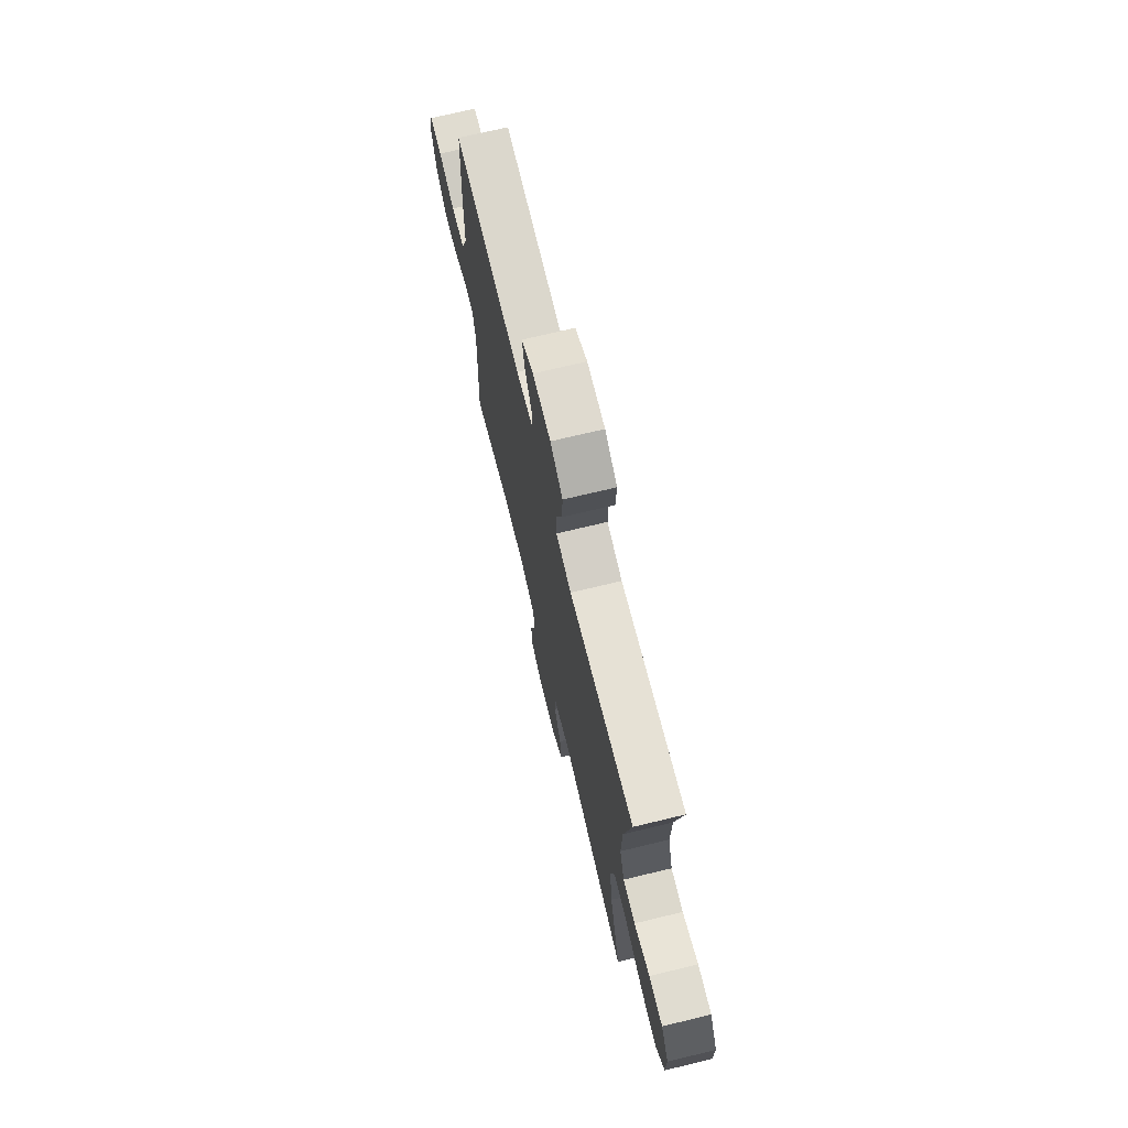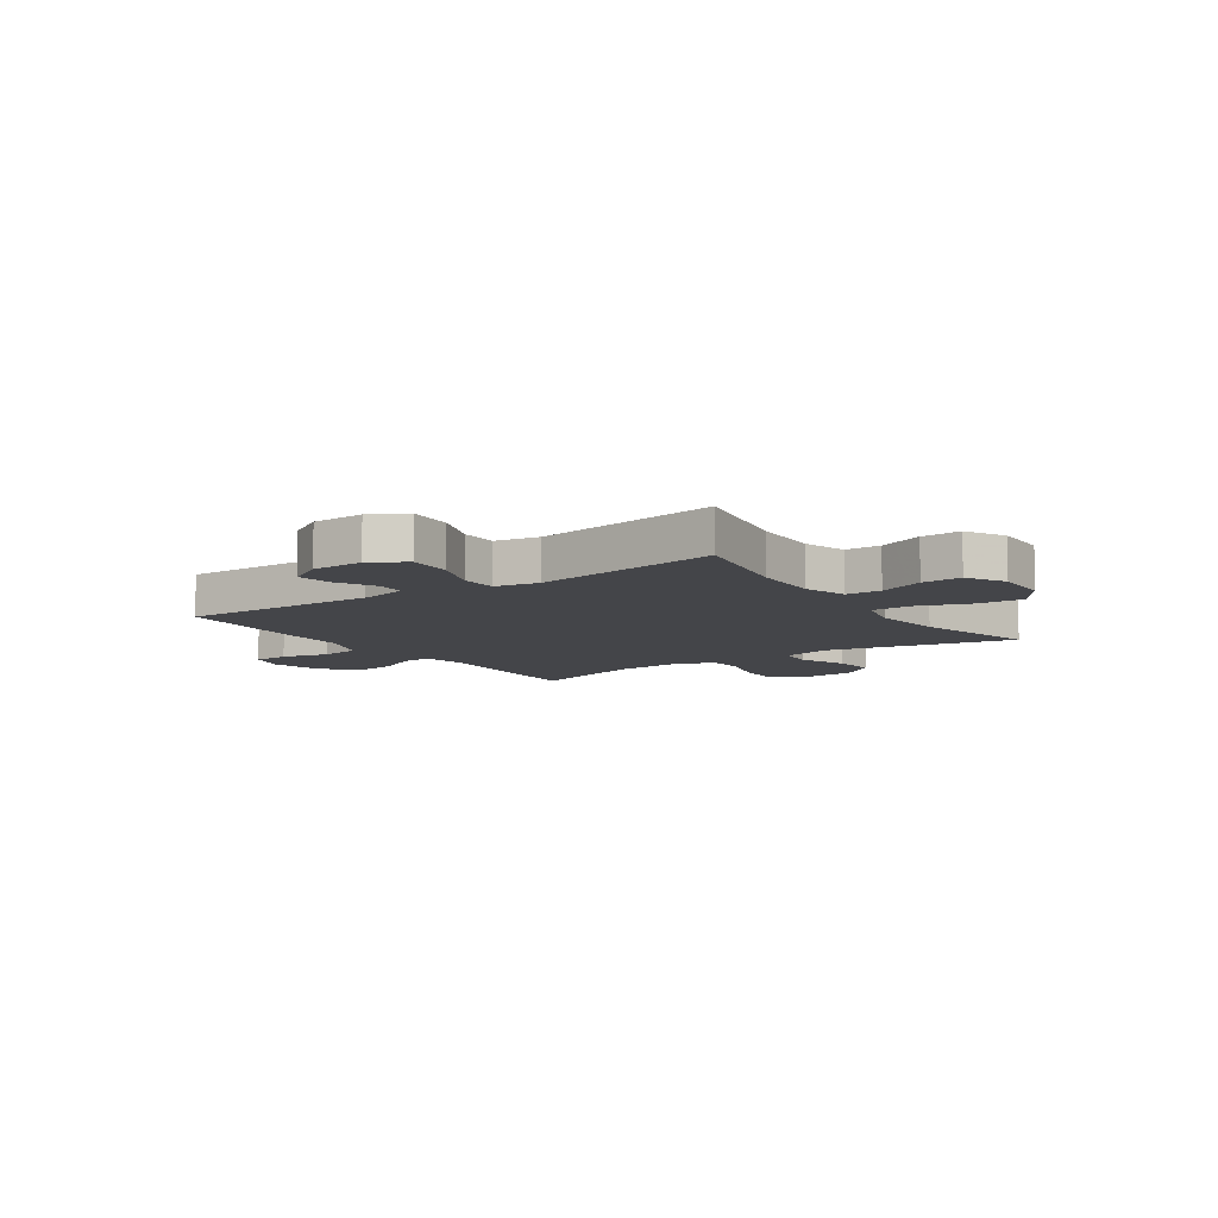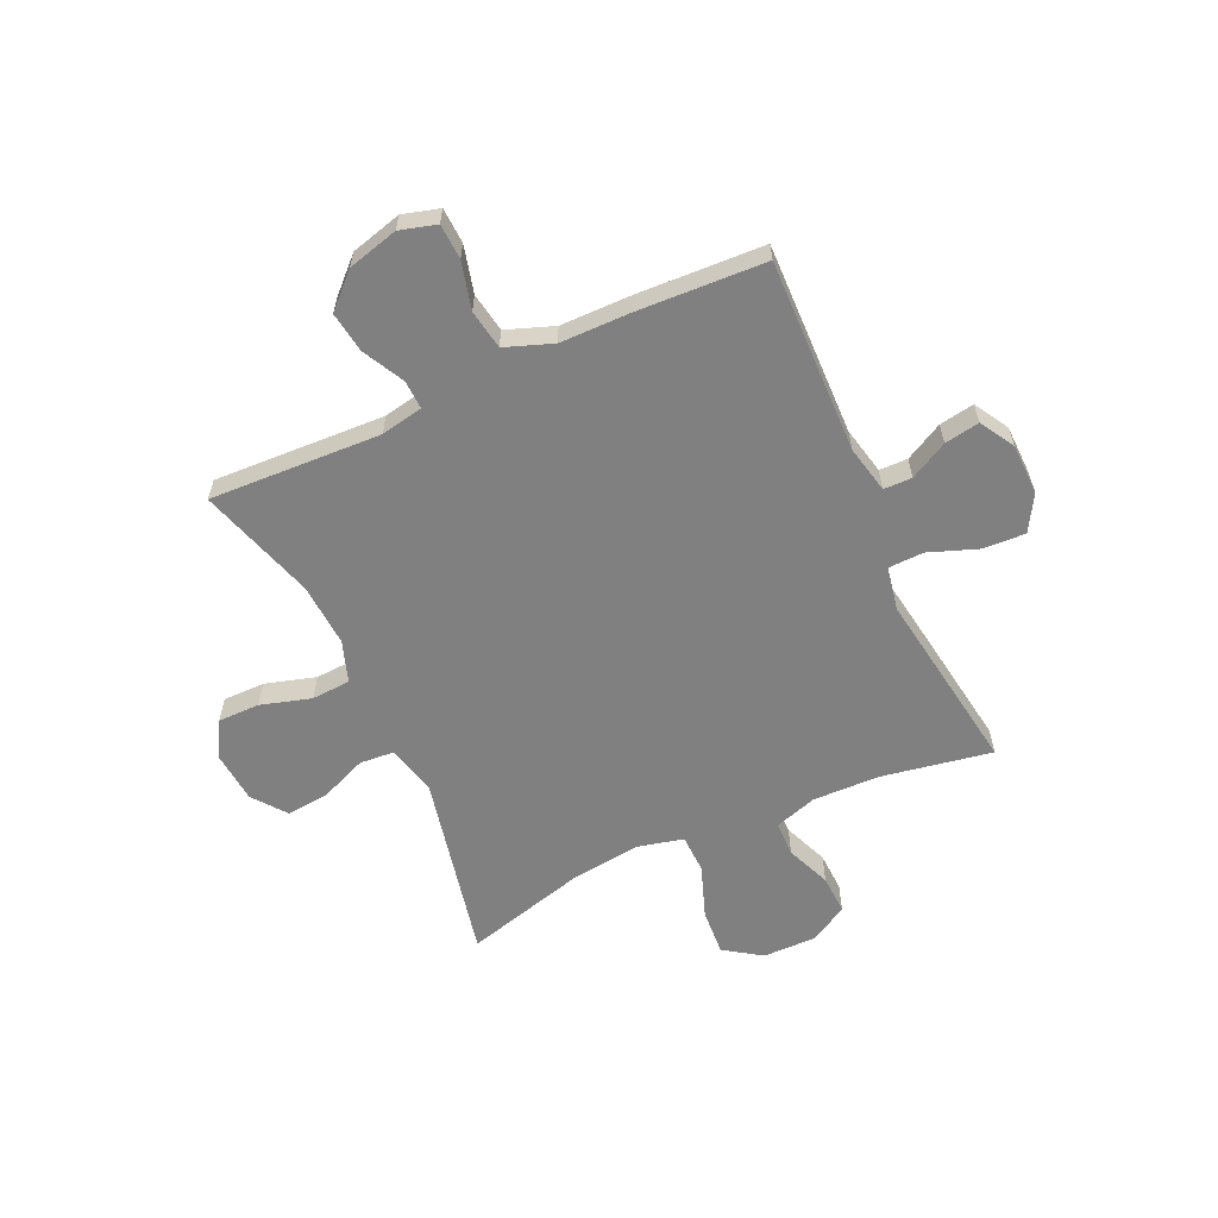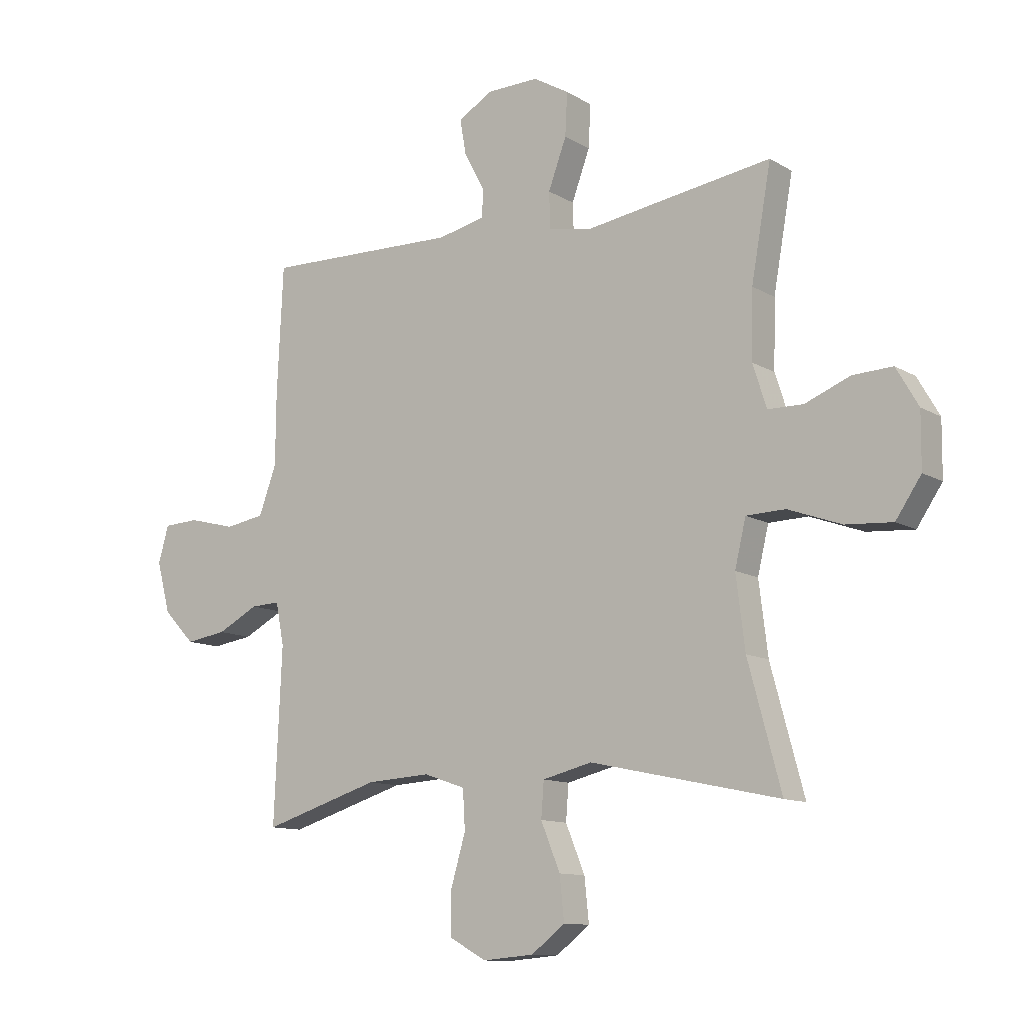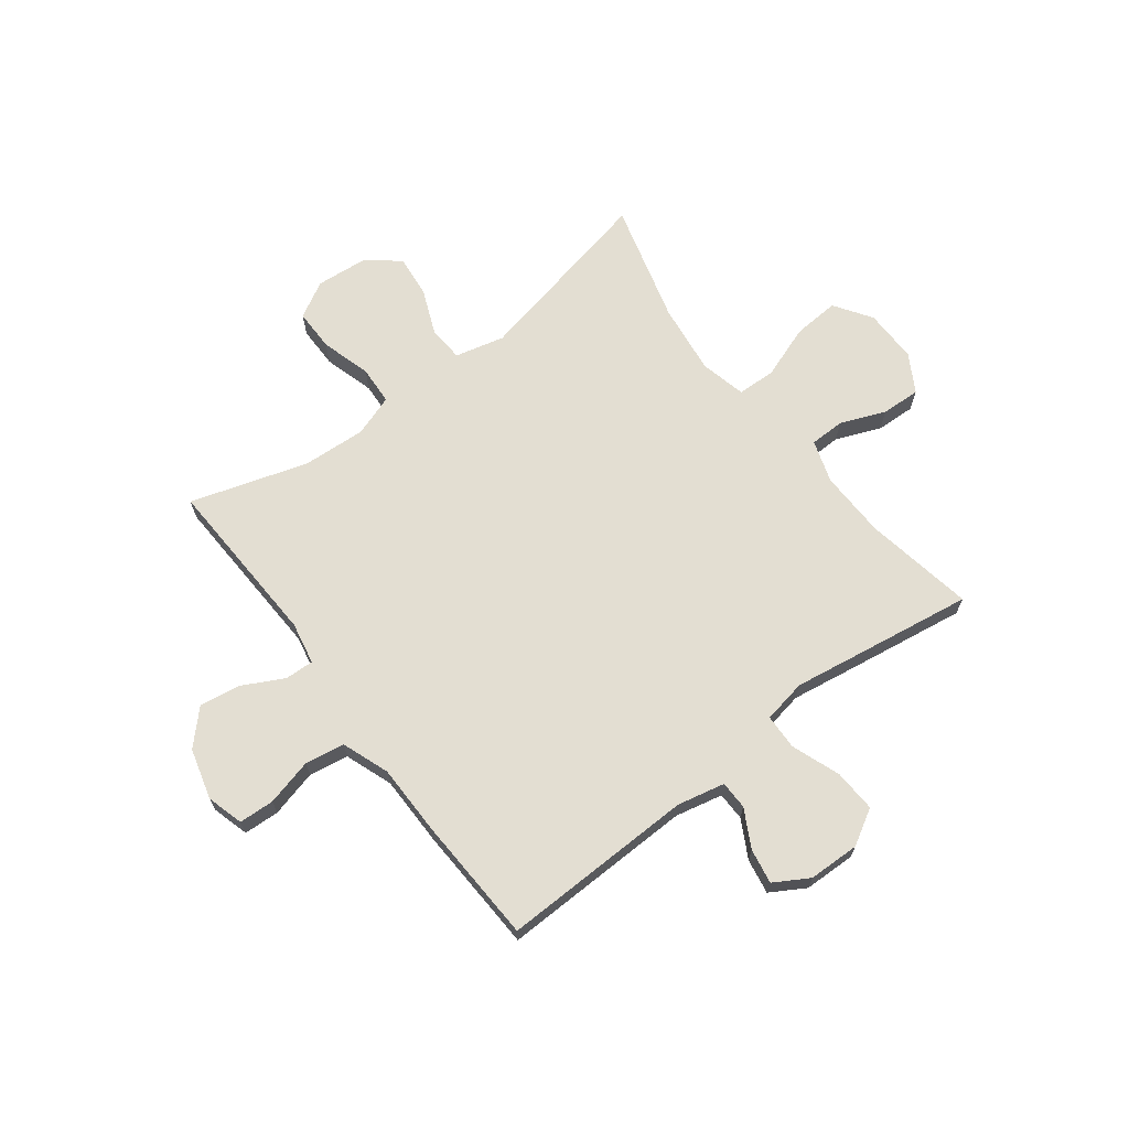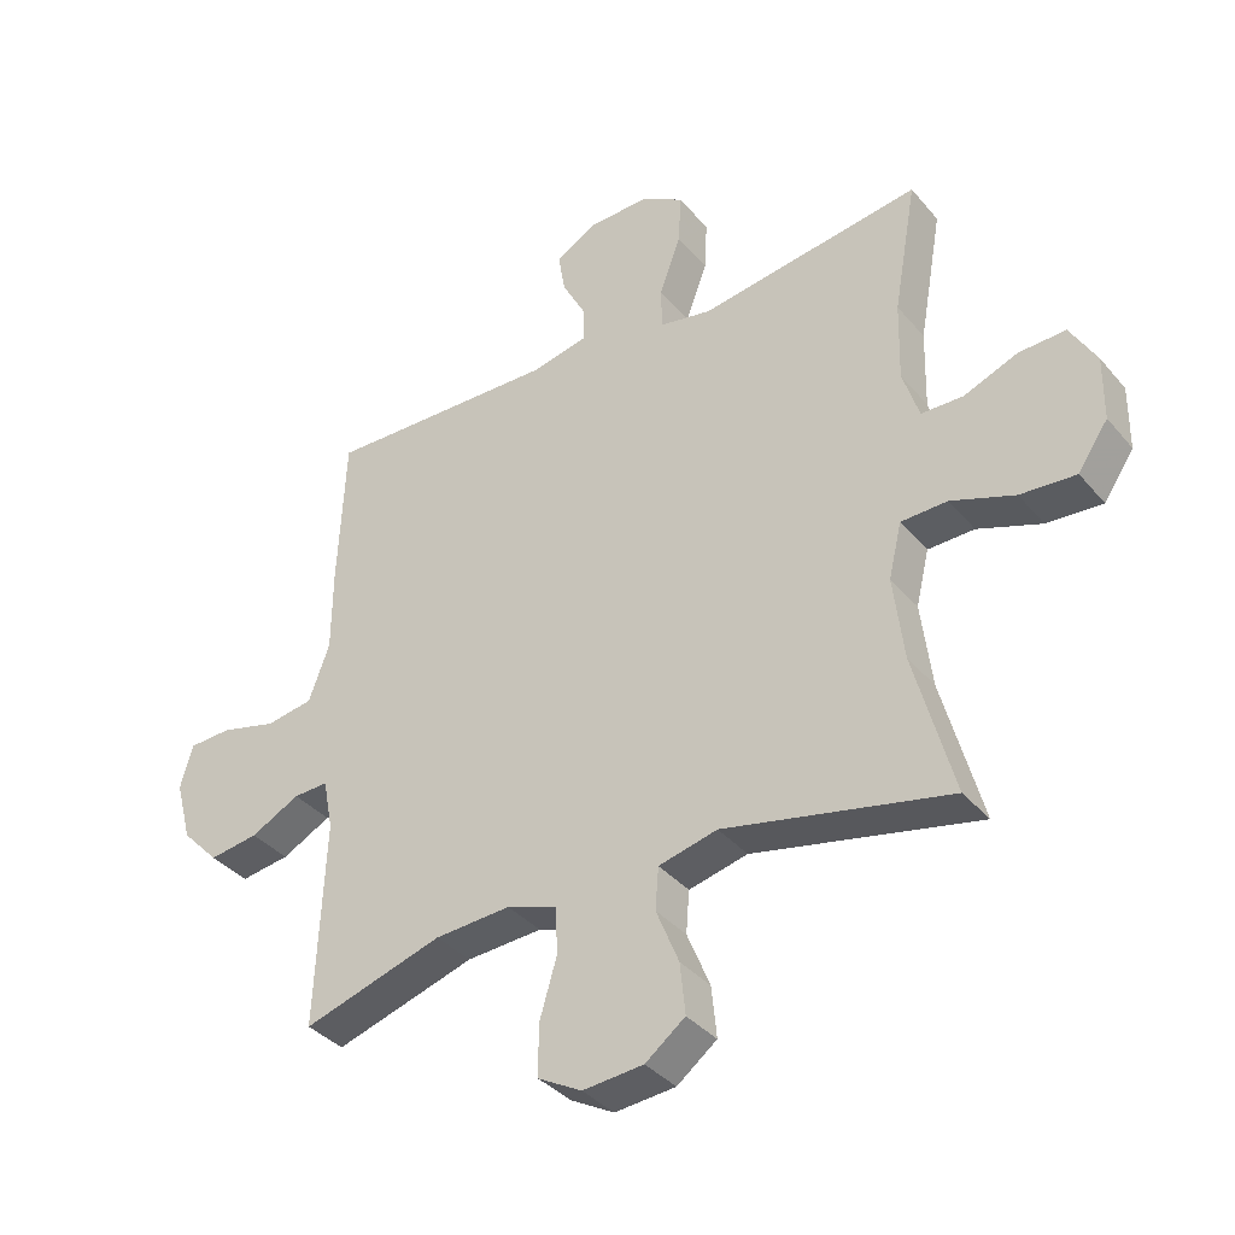
<metadata>
{"format":"obj","ext":"obj","renderer":"f3d","projection":"perspective","resolution":1024,"background":"white","views":[{"elev":71.9,"azim":76.5,"up":"+Z"},{"elev":-9.0,"azim":34.4,"up":"+Y"},{"elev":-60.2,"azim":-65.4,"up":"+Y"},{"elev":-11.4,"azim":35.5,"up":"+Z"},{"elev":67.7,"azim":-37.2,"up":"+Y"},{"elev":-36.7,"azim":34.7,"up":"+Z"}]}
</metadata>
<code>
v 0.5 0.07 0.5
v 0.464 0.07 0.298
v 0.461 0.07 0.176
v 0.486 0.07 0.098
v 0.55 0.07 0.097
v 0.632 0.07 0.13
v 0.704 0.07 0.133
v 0.744 0.07 0.064
v 0.743 0.07 -0.035
v 0.697 0.07 -0.103
v 0.612 0.07 -0.097
v 0.515 0.07 -0.062
v 0.444 0.07 -0.064
v 0.424 0.07 -0.148
v 0.44 0.07 -0.278
v 0.5 0.07 -0.5
v 0.156 0.07 -0.426
v 0.066 0.07 -0.448
v 0.061 0.07 -0.512
v 0.096 0.07 -0.597
v 0.104 0.07 -0.675
v 0.043 0.07 -0.722
v -0.05 0.07 -0.73
v -0.117 0.07 -0.693
v -0.117 0.07 -0.616
v -0.09 0.07 -0.524
v -0.094 0.07 -0.453
v -0.17 0.07 -0.427
v -0.286 0.07 -0.434
v -0.5 0.07 -0.5
v -0.486 0.07 -0.186
v -0.501 0.07 -0.109
v -0.554 0.07 -0.111
v -0.629 0.07 -0.15
v -0.704 0.07 -0.161
v -0.761 0.07 -0.102
v -0.786 0.07 -0.009
v -0.767 0.07 0.058
v -0.702 0.07 0.061
v -0.616 0.07 0.039
v -0.544 0.07 0.051
v -0.512 0.07 0.138
v -0.511 0.07 0.267
v -0.5 0.07 0.5
v -0.145 0.07 0.491
v -0.058 0.07 0.51
v -0.057 0.07 0.562
v -0.094 0.07 0.631
v -0.105 0.07 0.695
v -0.042 0.07 0.732
v 0.052 0.07 0.734
v 0.117 0.07 0.696
v 0.113 0.07 0.618
v 0.08 0.07 0.529
v 0.082 0.07 0.464
v 0.162 0.07 0.449
v 0.286 0.07 0.468
v 0.5 0 0.5
v 0.464 0 0.298
v 0.461 0 0.176
v 0.486 0 0.098
v 0.55 0 0.097
v 0.632 0 0.13
v 0.704 0 0.133
v 0.744 0 0.064
v 0.743 0 -0.035
v 0.697 0 -0.103
v 0.612 0 -0.097
v 0.515 0 -0.062
v 0.444 0 -0.064
v 0.424 0 -0.148
v 0.44 0 -0.278
v 0.5 0 -0.5
v 0.156 0 -0.426
v 0.066 0 -0.448
v 0.061 0 -0.512
v 0.096 0 -0.597
v 0.104 0 -0.675
v 0.043 0 -0.722
v -0.05 0 -0.73
v -0.117 0 -0.693
v -0.117 0 -0.616
v -0.09 0 -0.524
v -0.094 0 -0.453
v -0.17 0 -0.427
v -0.286 0 -0.434
v -0.5 0 -0.5
v -0.486 0 -0.186
v -0.501 0 -0.109
v -0.554 0 -0.111
v -0.629 0 -0.15
v -0.704 0 -0.161
v -0.761 0 -0.102
v -0.786 0 -0.009
v -0.767 0 0.058
v -0.702 0 0.061
v -0.616 0 0.039
v -0.544 0 0.051
v -0.512 0 0.138
v -0.511 0 0.267
v -0.5 0 0.5
v -0.145 0 0.491
v -0.058 0 0.51
v -0.057 0 0.562
v -0.094 0 0.631
v -0.105 0 0.695
v -0.042 0 0.732
v 0.052 0 0.734
v 0.117 0 0.696
v 0.113 0 0.618
v 0.08 0 0.529
v 0.082 0 0.464
v 0.162 0 0.449
v 0.286 0 0.468
f 56 57 1 2
f 55 56 2 3
f 52 53 54
f 51 52 54
f 50 51 54
f 49 50 54
f 48 49 54
f 47 48 54
f 46 47 54 55
f 55 3 4
f 46 55 4
f 45 46 4
f 44 45 4
f 43 44 4
f 42 43 4
f 38 39 40
f 37 38 40
f 36 37 40
f 35 36 40
f 34 35 40
f 33 34 40
f 32 33 40 41
f 29 30 31
f 28 29 31 32
f 41 42 4
f 32 41 4
f 28 32 4
f 27 28 4
f 24 25 26
f 23 24 26
f 22 23 26
f 21 22 26
f 20 21 26
f 19 20 26
f 15 16 17
f 14 15 17 18
f 13 14 18
f 10 11 12
f 9 10 12
f 8 9 12
f 7 8 12
f 6 7 12
f 5 6 12
f 5 12 13
f 4 5 13 18
f 18 19 26 27
f 4 18 27
f 59 58 114 113
f 60 59 113 112
f 111 110 109
f 111 109 108
f 111 108 107
f 111 107 106
f 111 106 105
f 111 105 104
f 112 111 104 103
f 61 60 112
f 61 112 103
f 61 103 102
f 61 102 101
f 61 101 100
f 61 100 99
f 97 96 95
f 97 95 94
f 97 94 93
f 97 93 92
f 97 92 91
f 97 91 90
f 98 97 90 89
f 88 87 86
f 89 88 86 85
f 61 99 98
f 61 98 89
f 61 89 85
f 61 85 84
f 83 82 81
f 83 81 80
f 83 80 79
f 83 79 78
f 83 78 77
f 83 77 76
f 74 73 72
f 75 74 72 71
f 75 71 70
f 69 68 67
f 69 67 66
f 69 66 65
f 69 65 64
f 69 64 63
f 69 63 62
f 70 69 62
f 75 70 62 61
f 84 83 76 75
f 84 75 61
f 1 58 59 2
f 2 59 60 3
f 3 60 61 4
f 4 61 62 5
f 5 62 63 6
f 6 63 64 7
f 7 64 65 8
f 8 65 66 9
f 9 66 67 10
f 10 67 68 11
f 11 68 69 12
f 12 69 70 13
f 13 70 71 14
f 14 71 72 15
f 15 72 73 16
f 16 73 74 17
f 17 74 75 18
f 18 75 76 19
f 19 76 77 20
f 20 77 78 21
f 21 78 79 22
f 22 79 80 23
f 23 80 81 24
f 24 81 82 25
f 25 82 83 26
f 26 83 84 27
f 27 84 85 28
f 28 85 86 29
f 29 86 87 30
f 30 87 88 31
f 31 88 89 32
f 32 89 90 33
f 33 90 91 34
f 34 91 92 35
f 35 92 93 36
f 36 93 94 37
f 37 94 95 38
f 38 95 96 39
f 39 96 97 40
f 40 97 98 41
f 41 98 99 42
f 42 99 100 43
f 43 100 101 44
f 44 101 102 45
f 45 102 103 46
f 46 103 104 47
f 47 104 105 48
f 48 105 106 49
f 49 106 107 50
f 50 107 108 51
f 51 108 109 52
f 52 109 110 53
f 53 110 111 54
f 54 111 112 55
f 55 112 113 56
f 56 113 114 57
f 57 114 58 1

</code>
